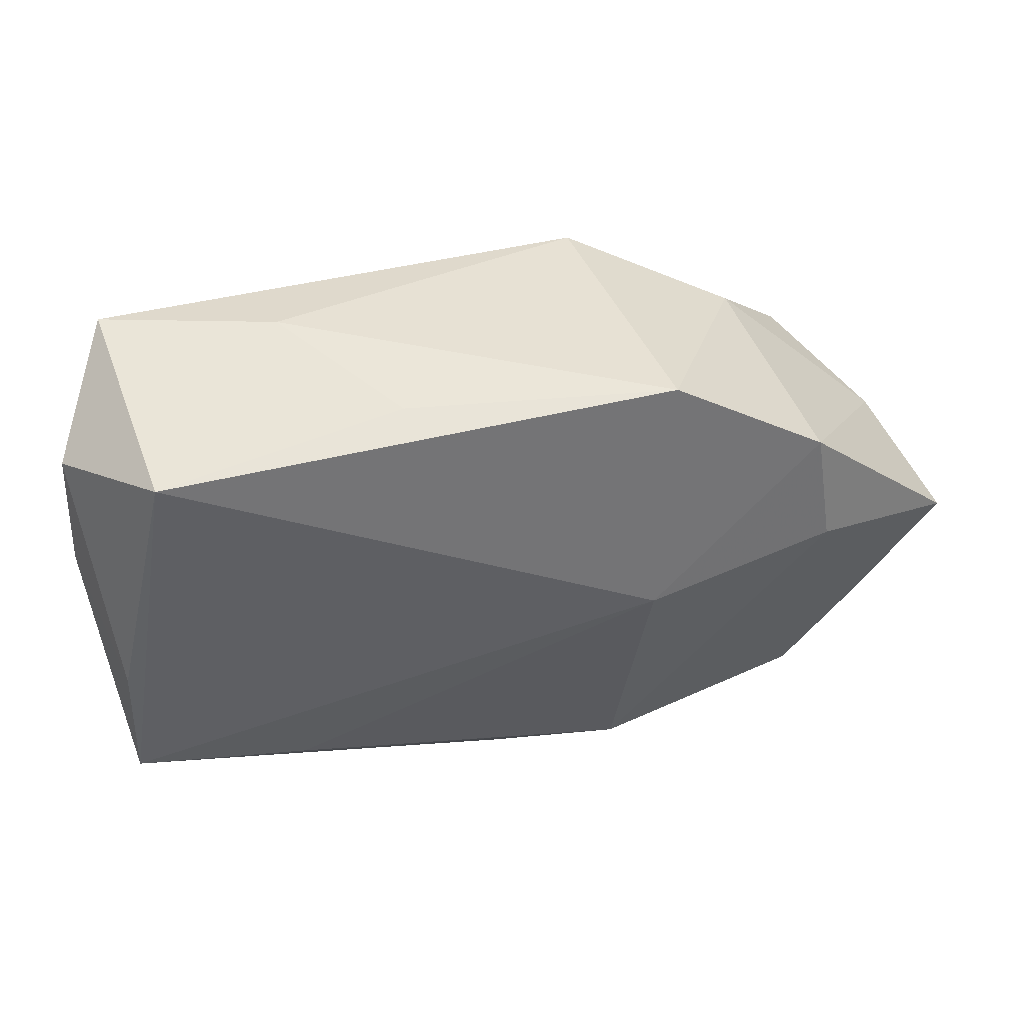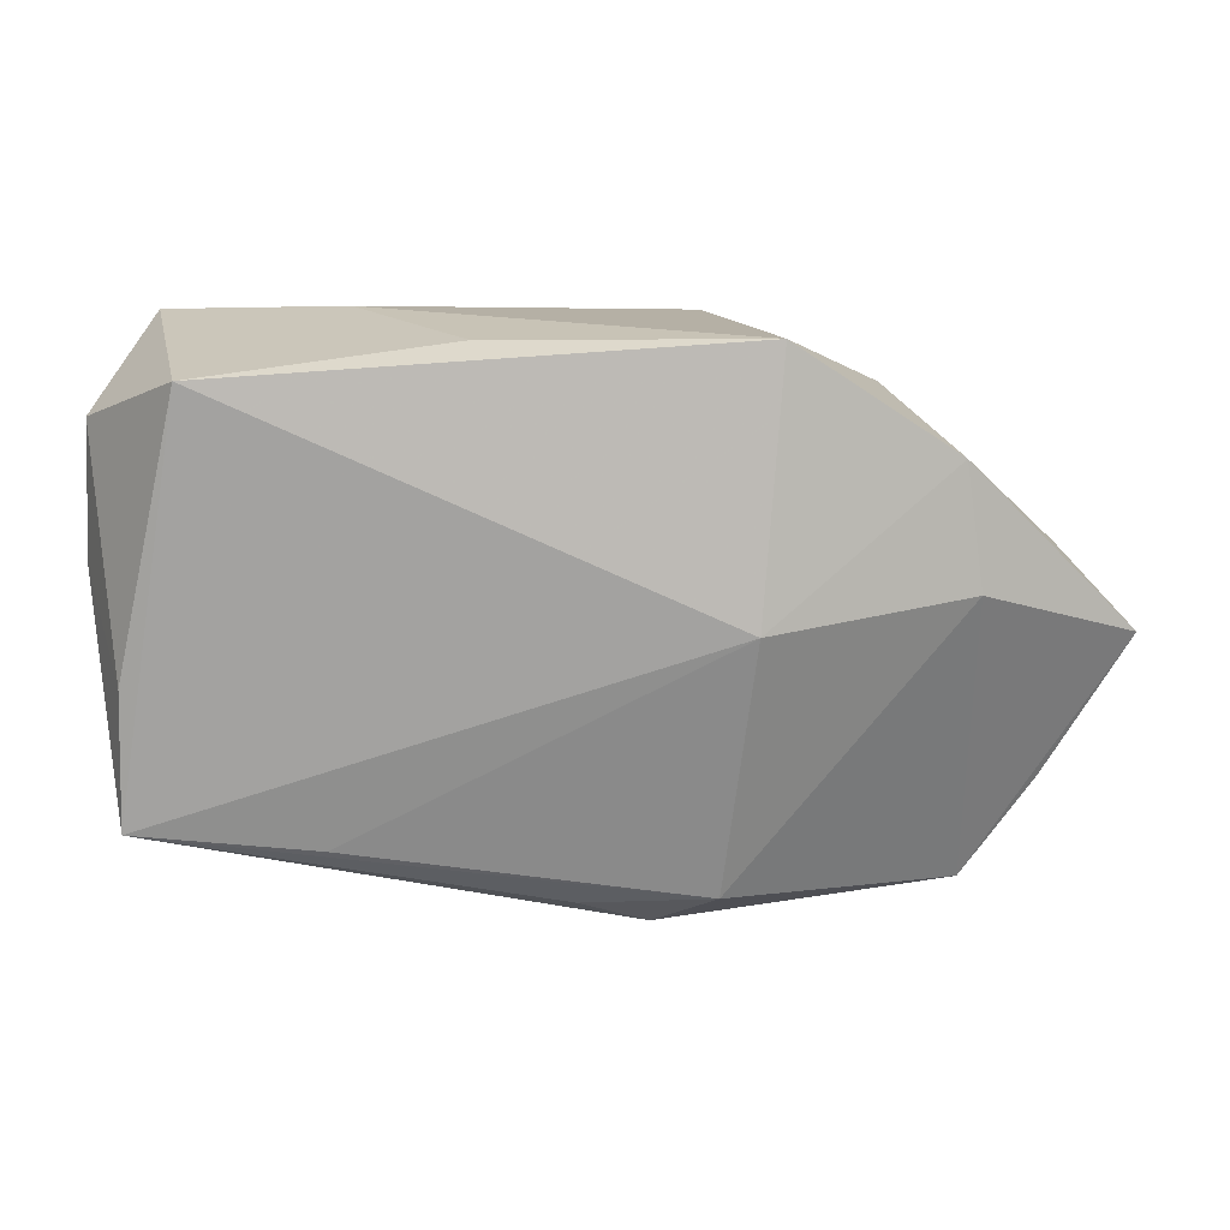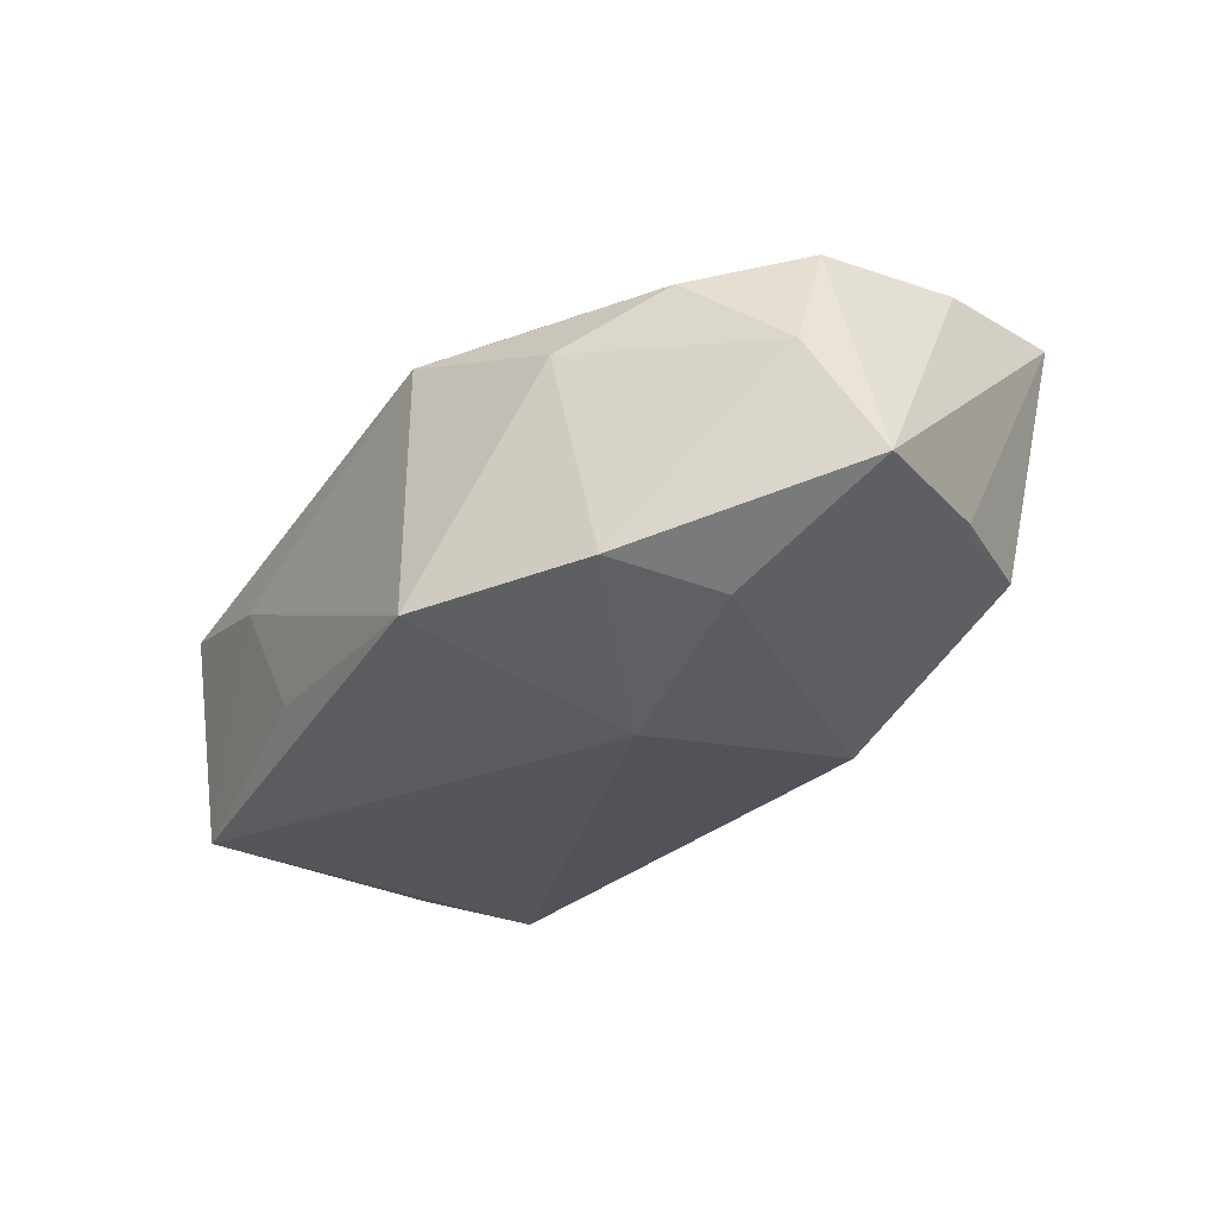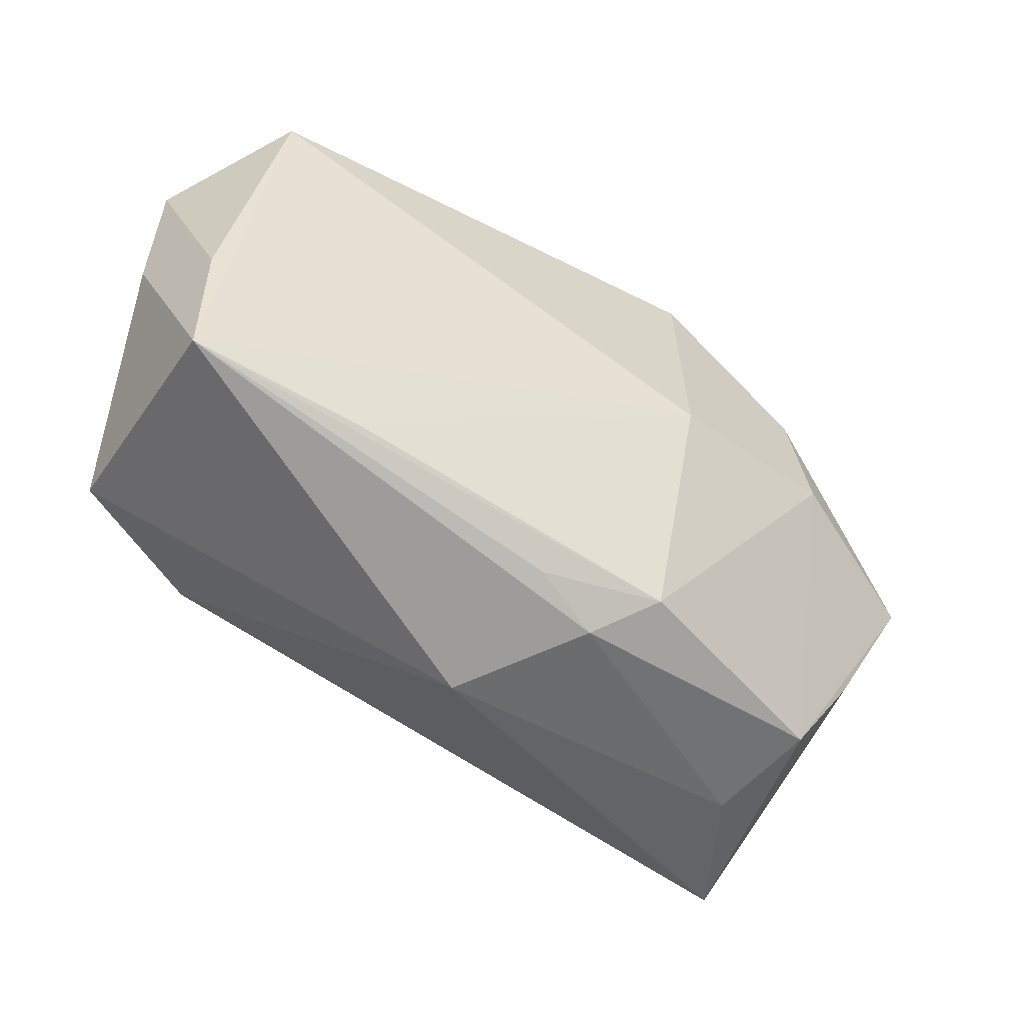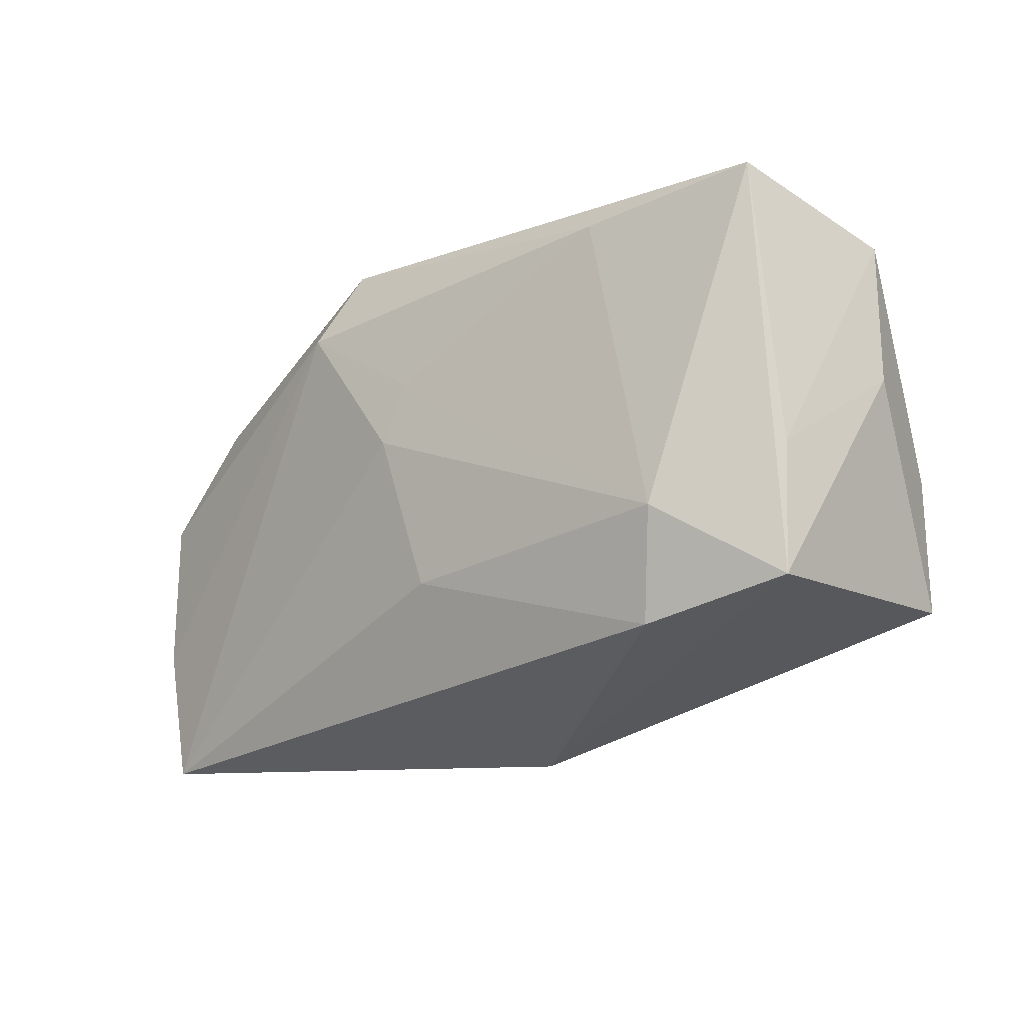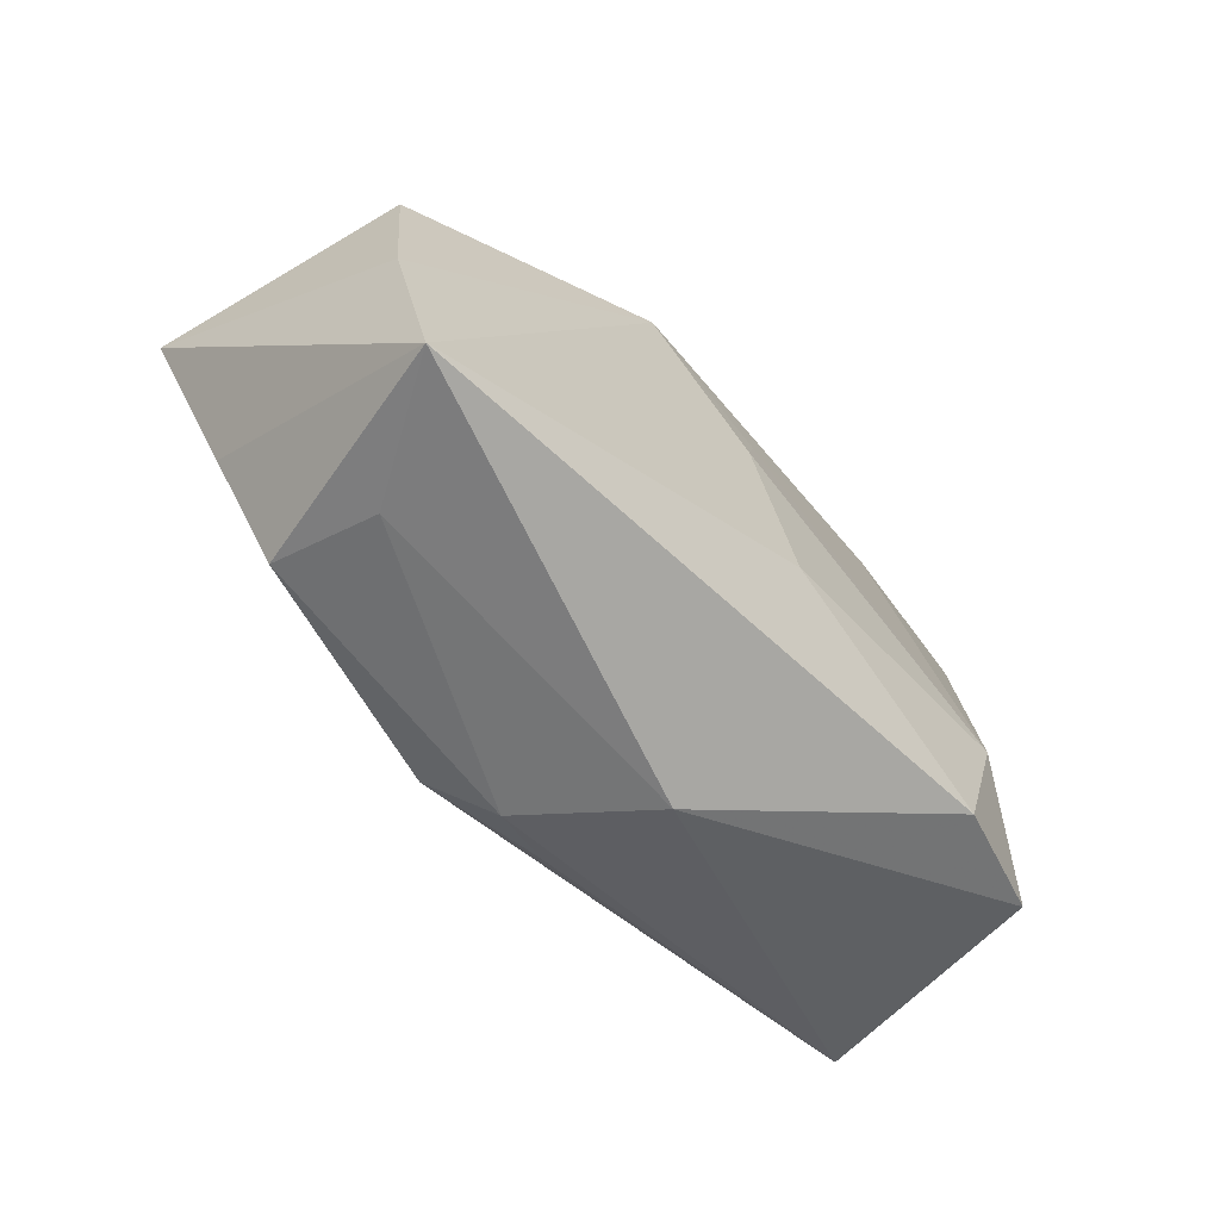
<metadata>
{"format":"obj","ext":"obj","renderer":"f3d","projection":"perspective","resolution":1024,"background":"white","views":[{"elev":45.2,"azim":170.4,"up":"+Y"},{"elev":17.4,"azim":178.2,"up":"+Y"},{"elev":-27.1,"azim":-119.4,"up":"+Z"},{"elev":-46.5,"azim":151.1,"up":"+Y"},{"elev":-11.2,"azim":47.3,"up":"+Y"},{"elev":-62.6,"azim":-41.2,"up":"+Y"}]}
</metadata>
<code>
v -0.02657 -0.02388 0.004201
v 0.03021 0.02183 -0.01492
v -0.01202 0.002674 -0.0165
v 0.001549 -0.02046 -0.0117
v 0.003909 -0.02529 0.0003413
v 0.02603 -0.01545 0.01087
v -0.03228 -0.02495 0.01634
v -0.03589 -6.622e-05 0.01506
v 0.0341 0.02324 0.006255
v 0.01927 0.02044 0.0102
v -0.03559 -0.01276 -0.004982
v 0.03678 -0.0009819 0.005347
v -0.001359 0.003548 0.01634
v -0.01391 0.02412 -0.01231
v 0.02055 -0.01476 -0.01444
v 0.003498 -0.009934 0.01577
v -0.004279 -0.02306 -0.009453
v -0.0294 -0.0215 -0.005019
v -0.03799 0.003815 0.004932
v -0.02347 0.01671 0.007628
v 0.03711 -0.01205 0.006029
v -0.02906 0.004527 -0.01242
v 0.03833 0.01713 -0.005178
v -0.00954 -0.01977 -0.01286
v -0.0426 -0.0005787 -0.005762
v -0.02996 0.009425 0.01267
v 0.01864 0.02412 0.002208
v -0.02772 0.01479 -0.01115
v 0.0279 -0.00591 0.01233
v -0.00923 0.02176 0.01278
v -0.0115 0.01521 0.01634
v 0.0004268 0.008912 0.01527
v 0.03552 -0.001517 -0.01452
v 0.009113 0.0238 -0.01044
v 0.03897 0.005422 -0.004952
v 0.03591 -0.01306 -0.01477
v -0.03543 -0.01306 0.01581
f 5 7 1
f 7 18 1
f 11 18 7
f 5 36 21
f 3 14 2
f 2 36 3
f 2 9 23
f 5 1 17
f 17 1 18
f 18 24 17
f 17 36 5
f 3 36 15
f 15 24 3
f 36 24 15
f 35 21 36
f 6 7 5
f 5 21 6
f 13 32 31
f 31 7 13
f 14 30 27
f 30 9 27
f 9 2 27
f 23 9 12
f 12 9 21
f 12 35 23
f 21 35 12
f 36 2 33
f 33 2 23
f 23 35 33
f 33 35 36
f 4 24 36
f 36 17 4
f 4 17 24
f 20 30 14
f 25 11 7
f 18 11 25
f 13 7 16
f 7 6 16
f 21 9 29
f 29 6 21
f 29 32 13
f 13 16 29
f 29 16 6
f 10 31 32
f 32 29 10
f 10 29 9
f 10 9 30
f 30 31 10
f 7 31 37
f 37 25 7
f 34 2 14
f 14 27 34
f 34 27 2
f 3 24 22
f 22 24 18
f 18 25 22
f 8 37 31
f 19 25 8
f 25 37 8
f 28 22 25
f 28 20 14
f 28 14 3
f 3 22 28
f 19 20 28
f 28 25 19
f 26 31 30
f 26 8 31
f 30 20 26
f 26 20 19
f 19 8 26

</code>
